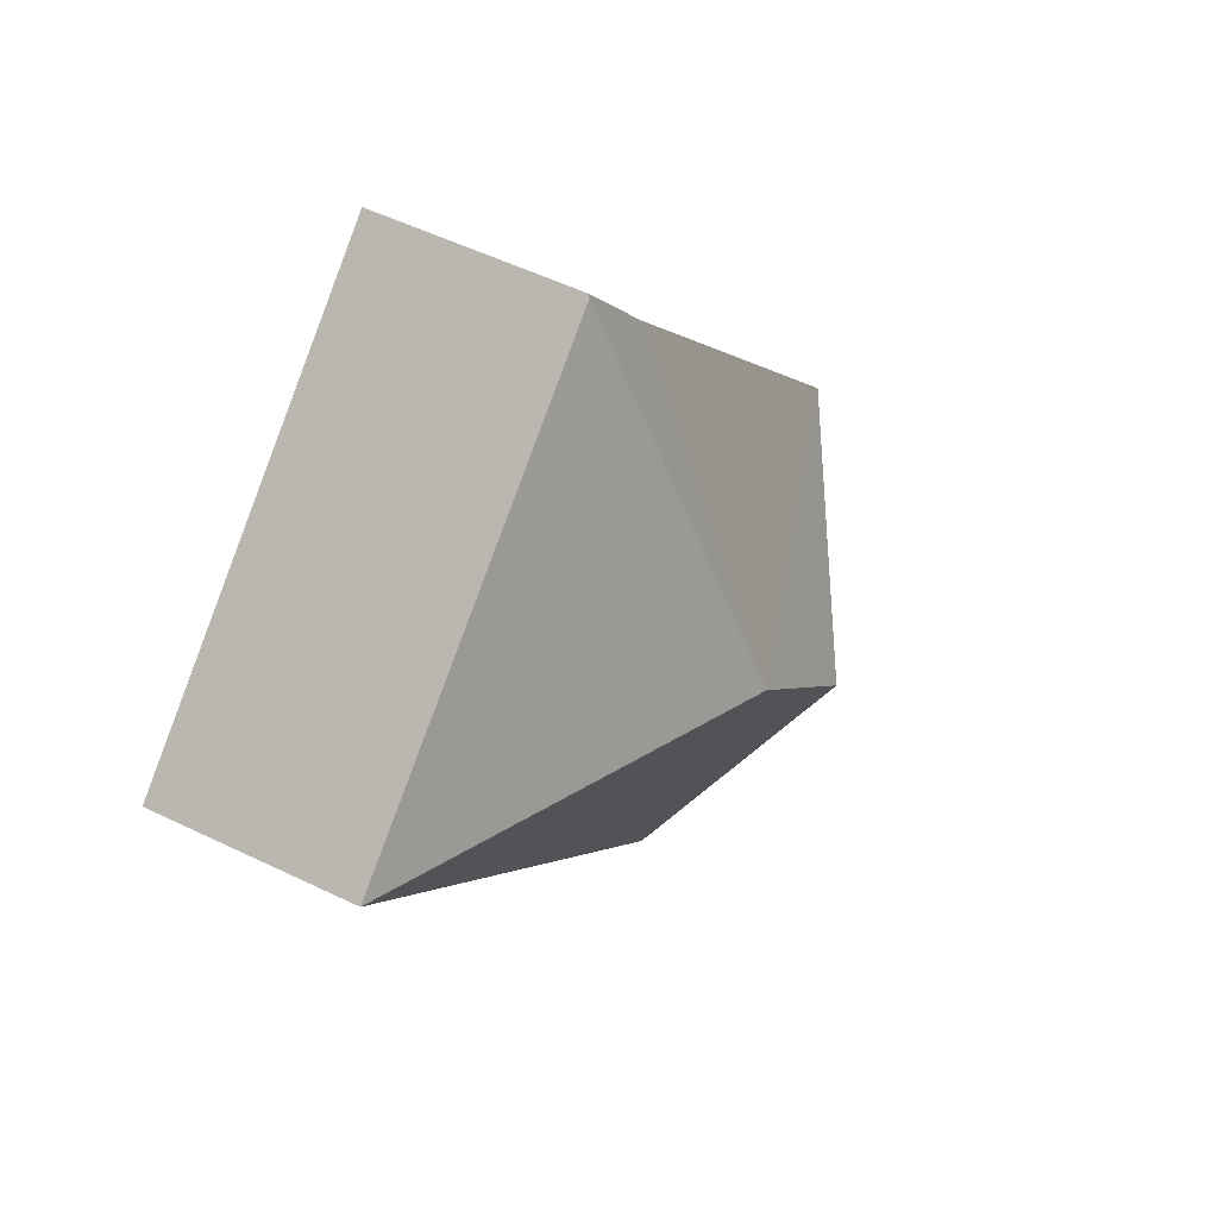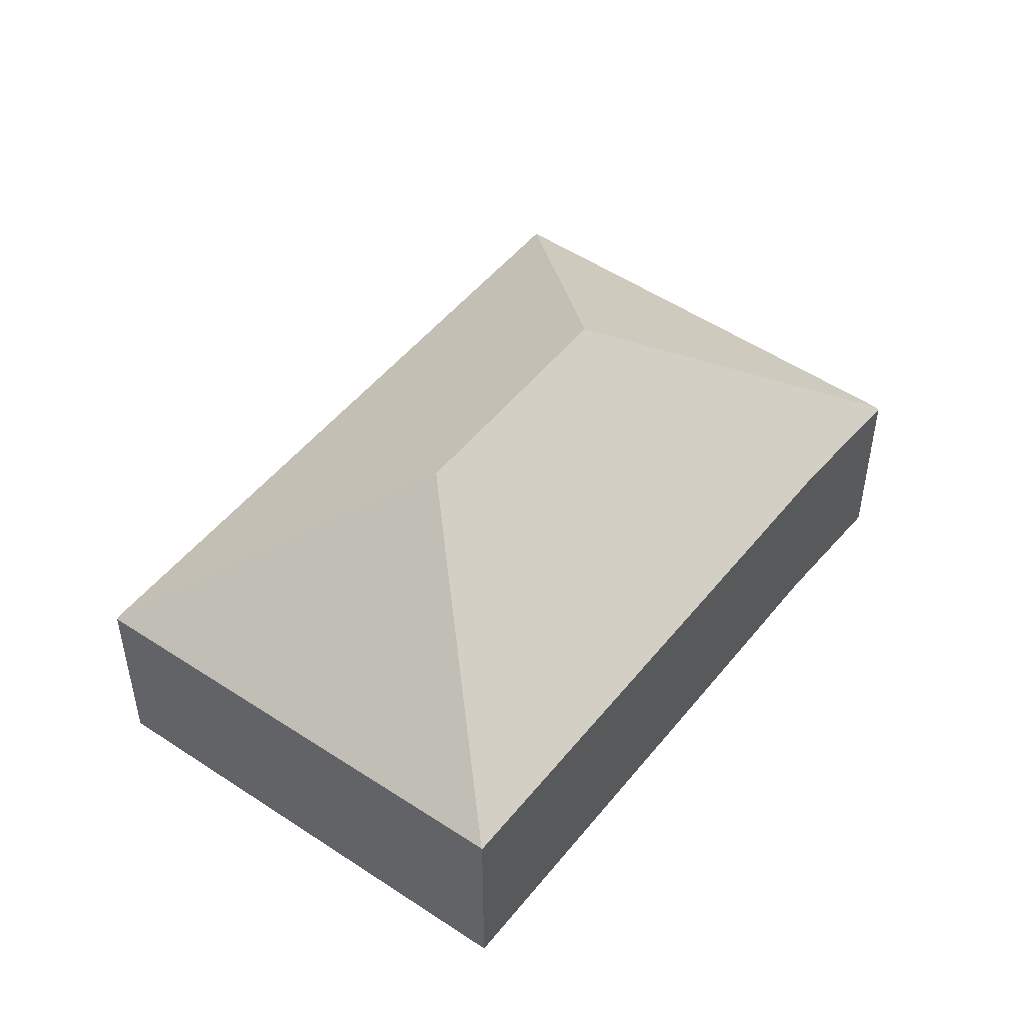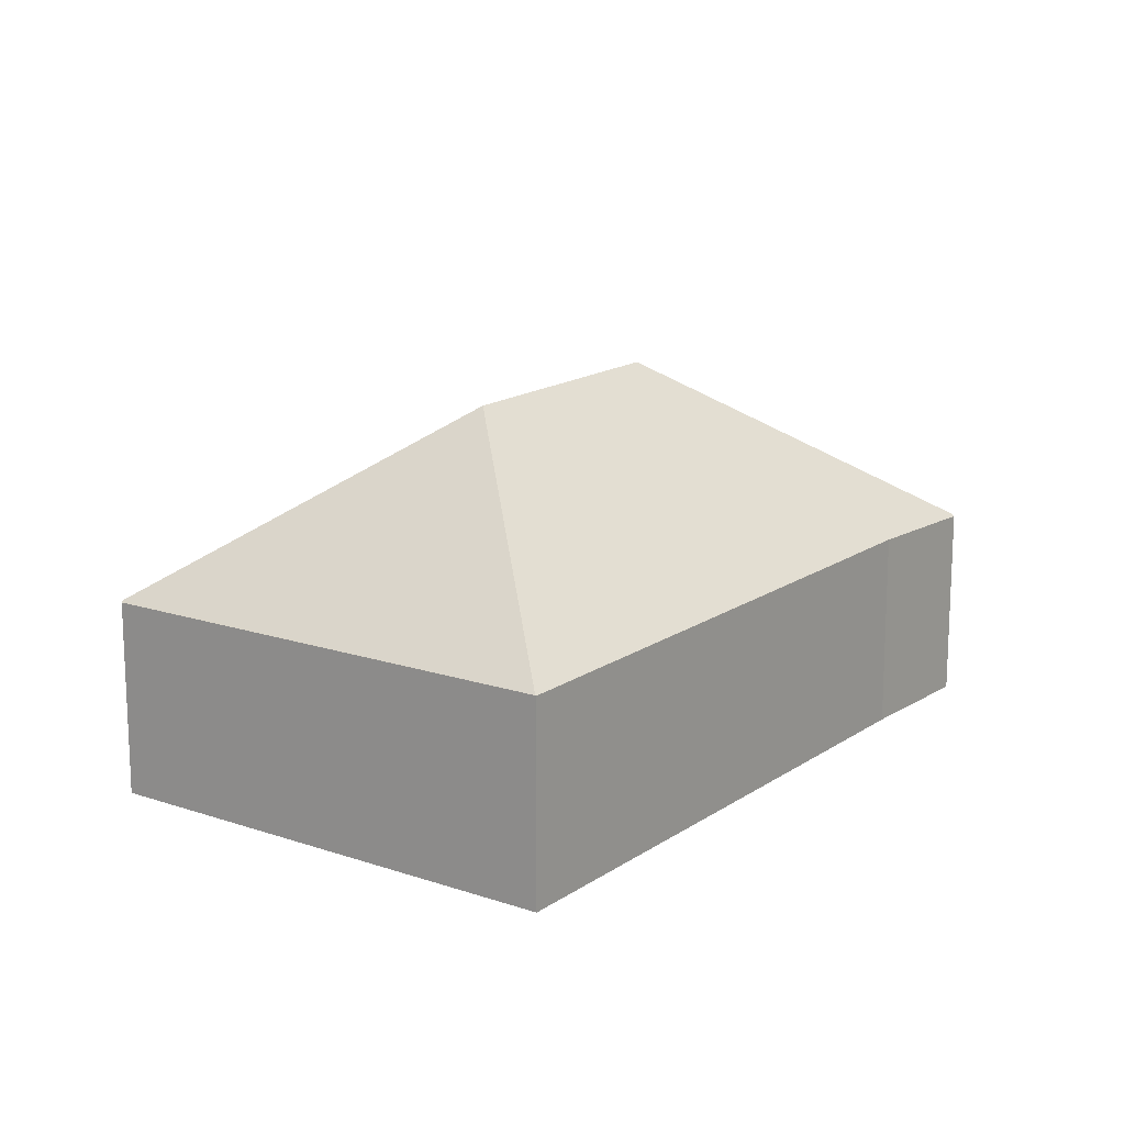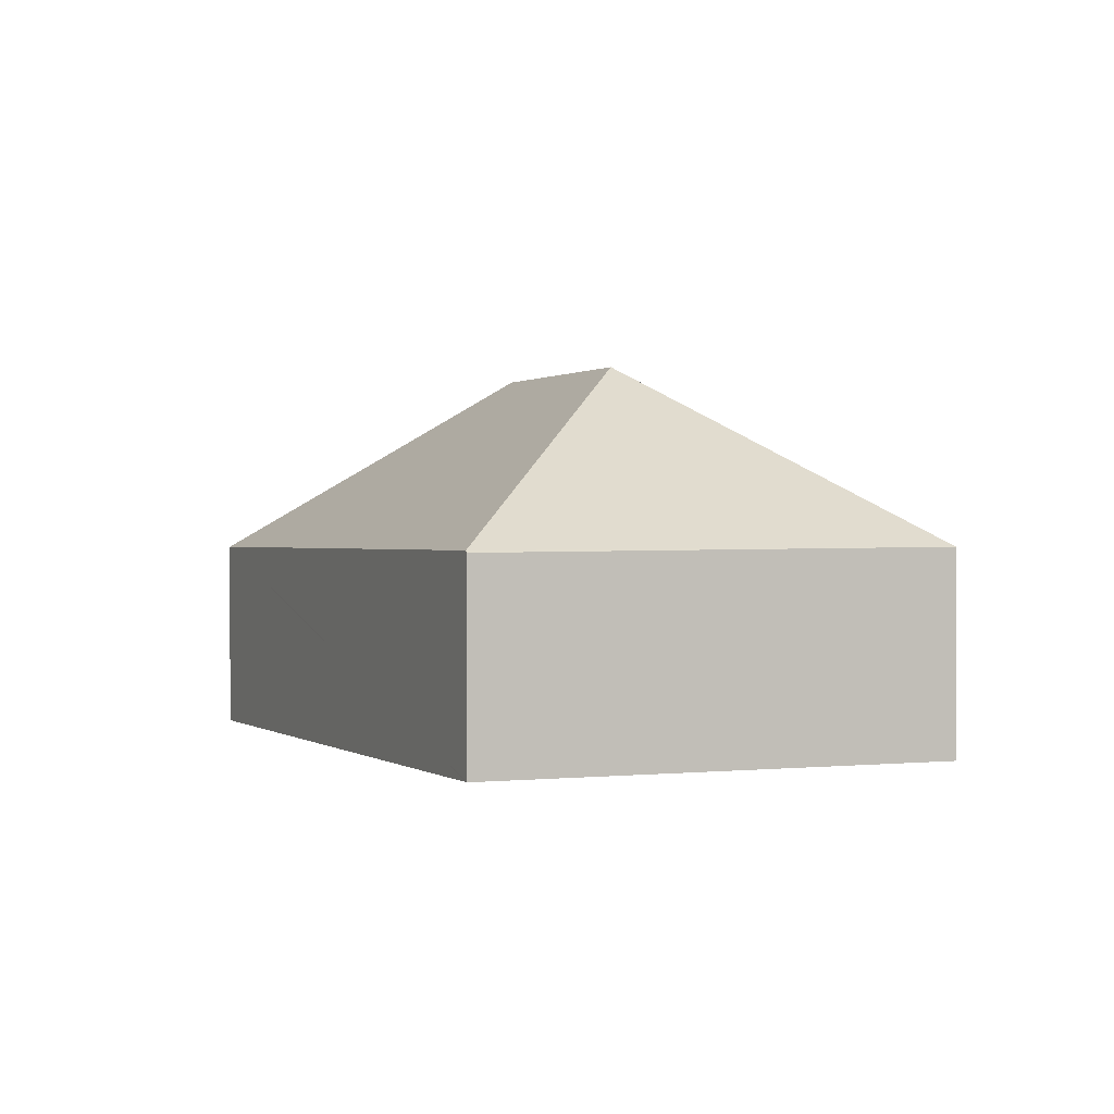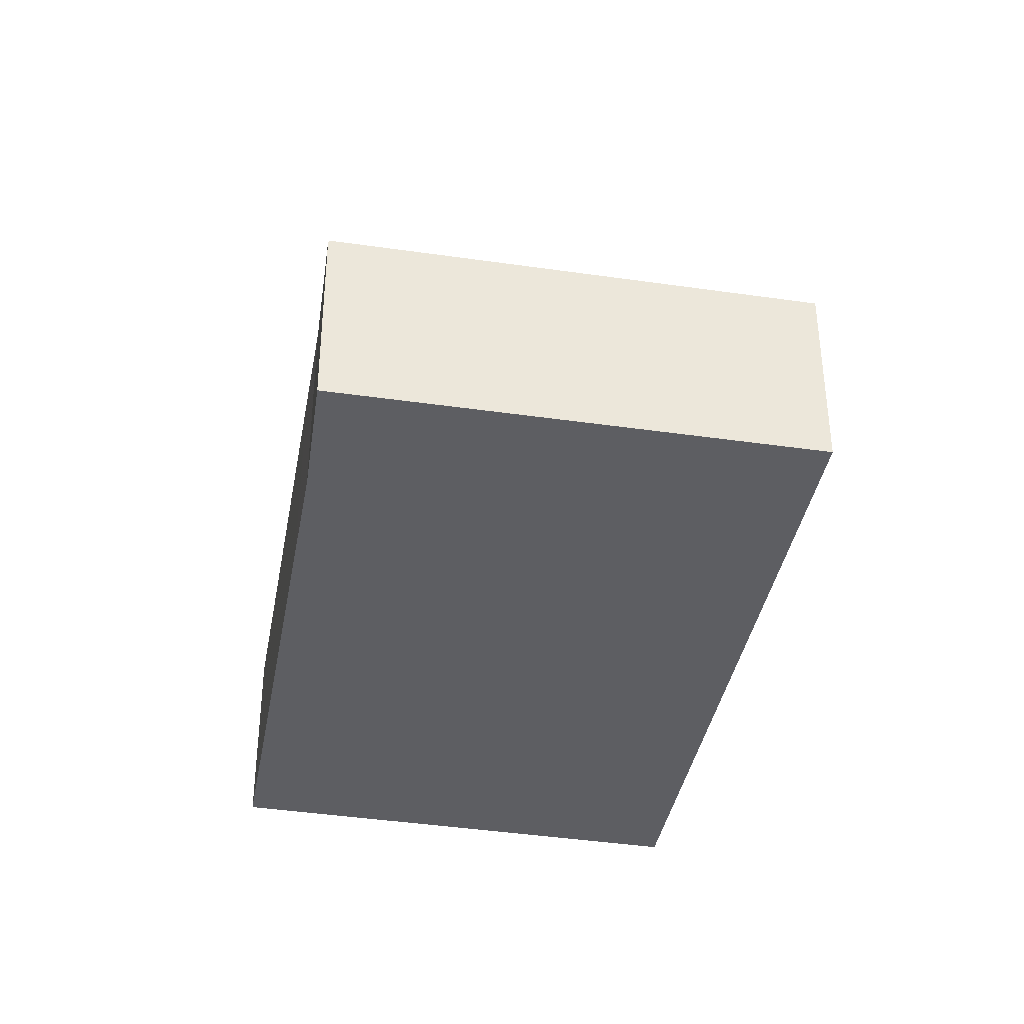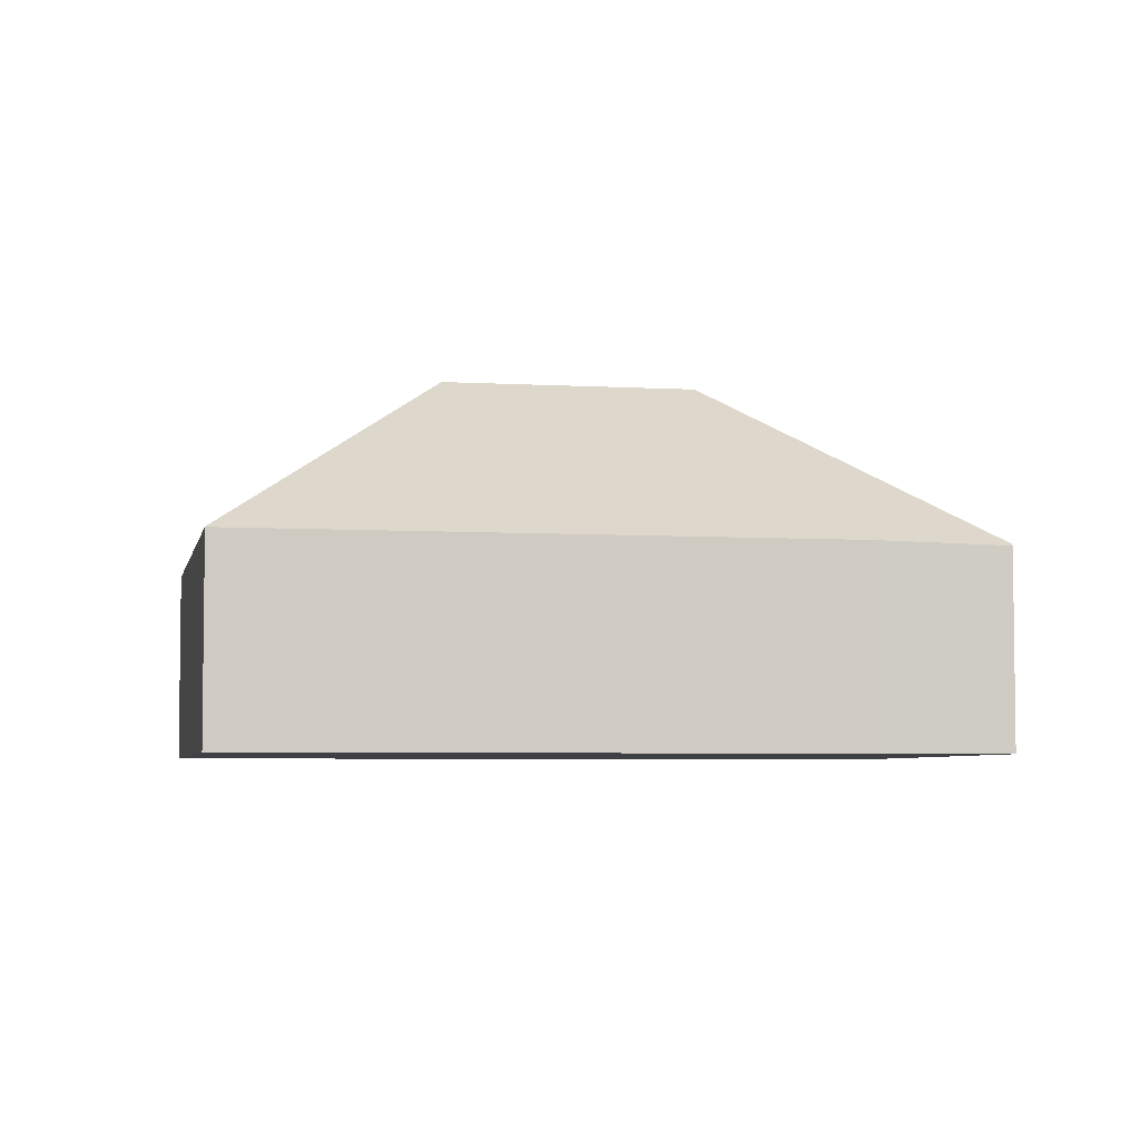
<metadata>
{"format":"obj","ext":"obj","renderer":"f3d","projection":"perspective","resolution":1024,"background":"white","views":[{"elev":53.0,"azim":117.5,"up":"+Z"},{"elev":49.9,"azim":-103.3,"up":"+Y"},{"elev":16.1,"azim":-104.2,"up":"+Y"},{"elev":0.5,"azim":-163.3,"up":"+Y"},{"elev":-38.7,"azim":29.5,"up":"+Y"},{"elev":-5.0,"azim":-60.8,"up":"+Y"}]}
</metadata>
<code>
v  0.012 5.358 -0.01
v  10.06 5.297 -8.493
v  10.01 5.244 -8.549
v  9.199 10.09 0.835
v  22.98 5.297 7.091
v  13.68 10.09 6.235
v  0 5.347 3.274e-16
v  12.82 5.297 15.56
v  10.52 5.334 12.7
v  12.76 5.239 15.61
v  8.629 5.334 10.43
v  10.01 5.235e-16 -8.549
v  0.012 6.123e-19 -0.01
v  0 0 0
v  8.629 -6.387e-16 10.43
v  10.52 -7.778e-16 12.7
v  12.76 -9.561e-16 15.61
v  22.98 -4.342e-16 7.091
v  12.82 -9.53e-16 15.56
v  10.06 5.2e-16 -8.493
g defaultobject
f 1 2 3
f 2 1 4
f 4 5 2
f 5 4 6
f 4 1 7
f 8 9 10
f 9 8 6
f 9 6 11
f 11 6 7
f 7 6 4
f 6 8 5
f 12 1 3
f 1 12 13
f 1 13 7
f 7 13 14
f 14 11 7
f 11 14 15
f 11 15 9
f 9 15 16
f 16 10 9
f 10 16 17
f 10 5 8
f 5 10 17
f 5 17 18
f 18 17 19
f 2 12 3
f 12 2 5
f 12 5 20
f 20 5 18
f 16 19 17
f 19 16 18
f 18 16 20
f 20 16 15
f 20 15 13
f 13 15 14
f 20 13 12

</code>
